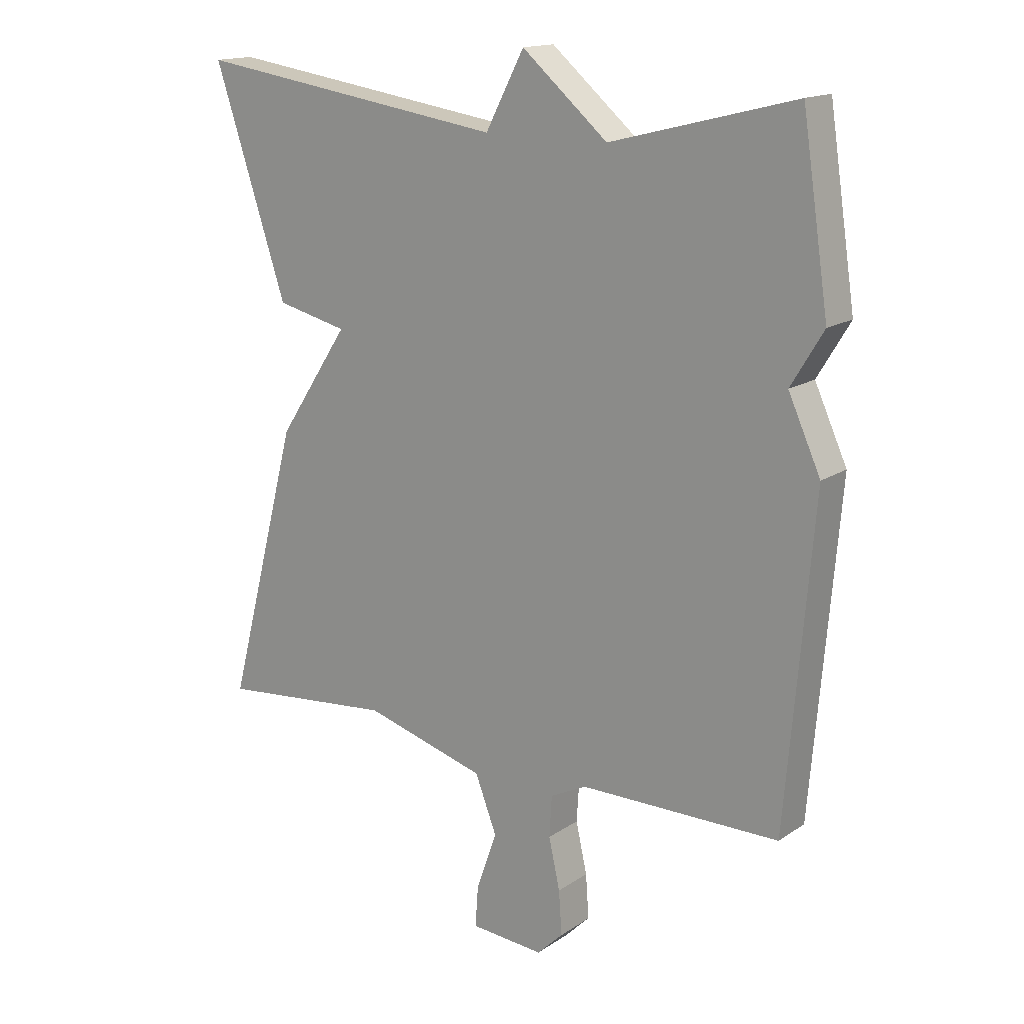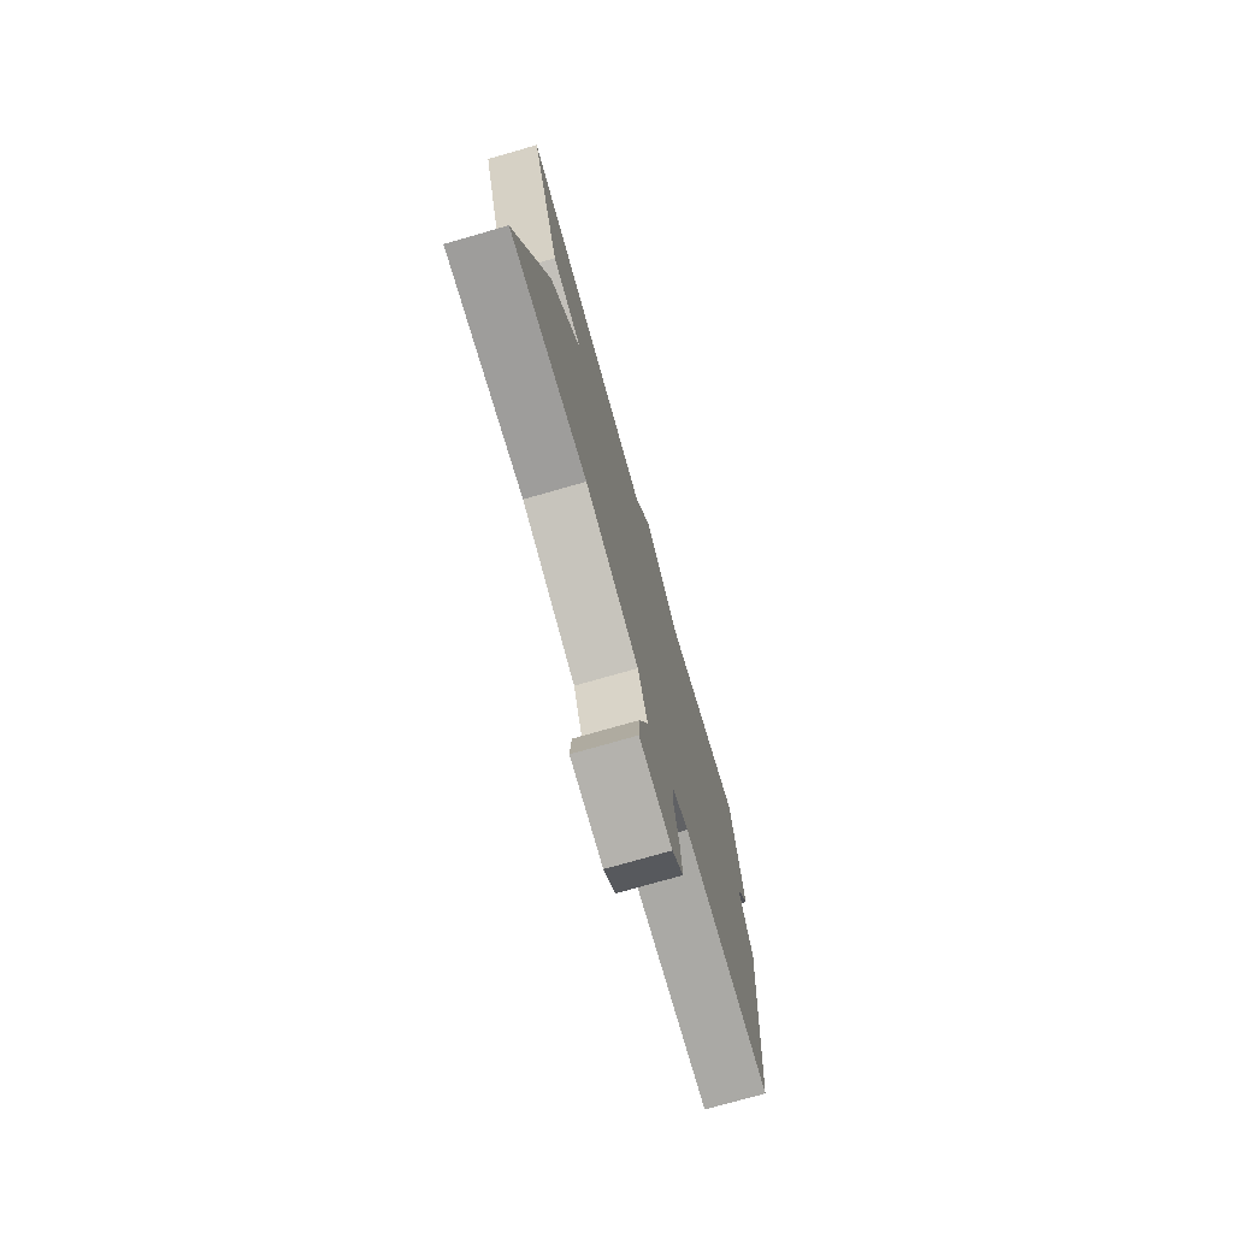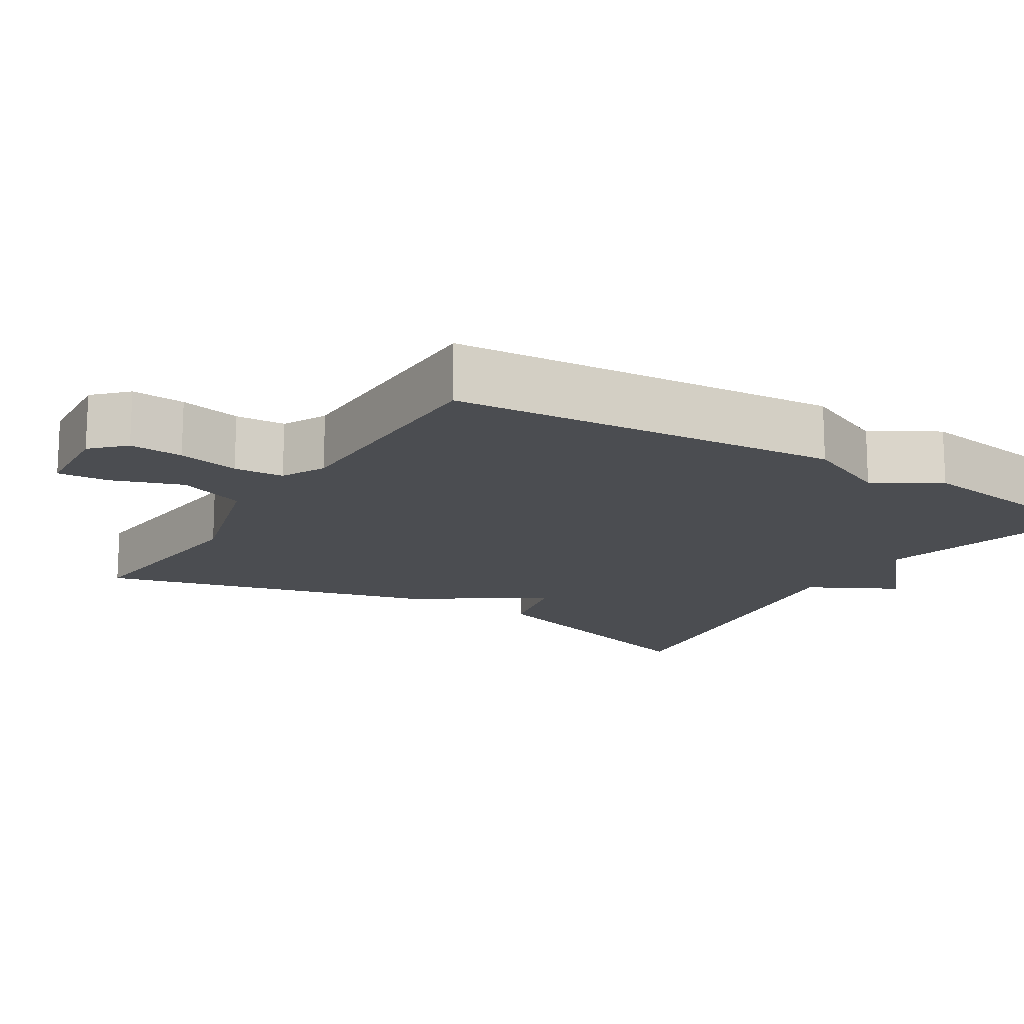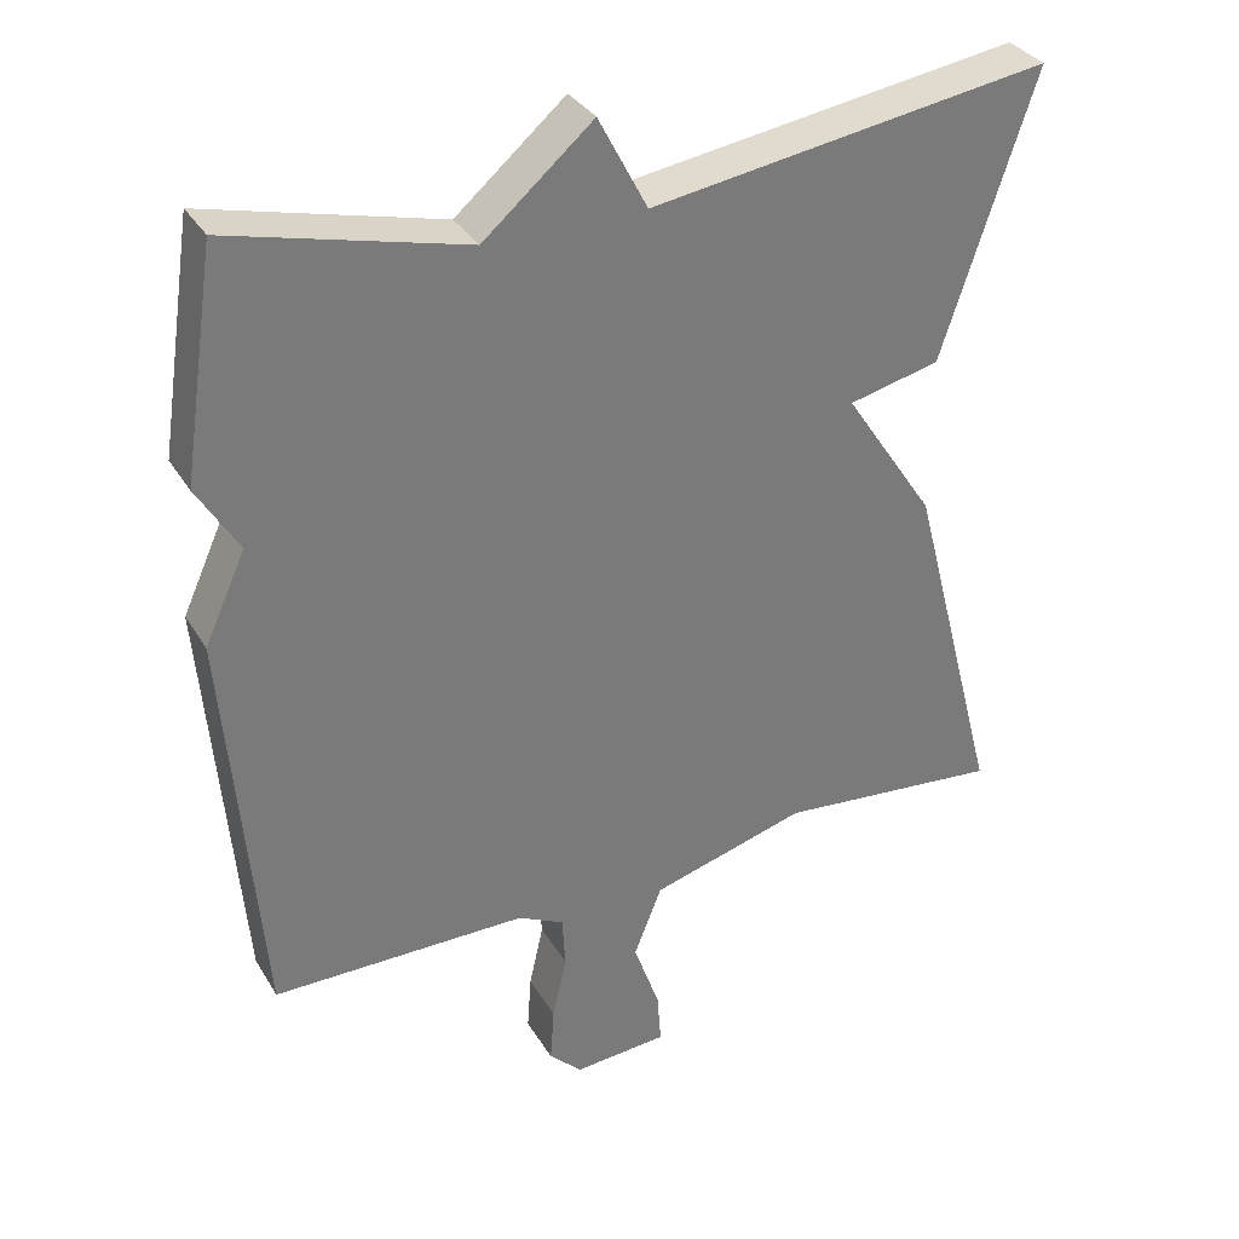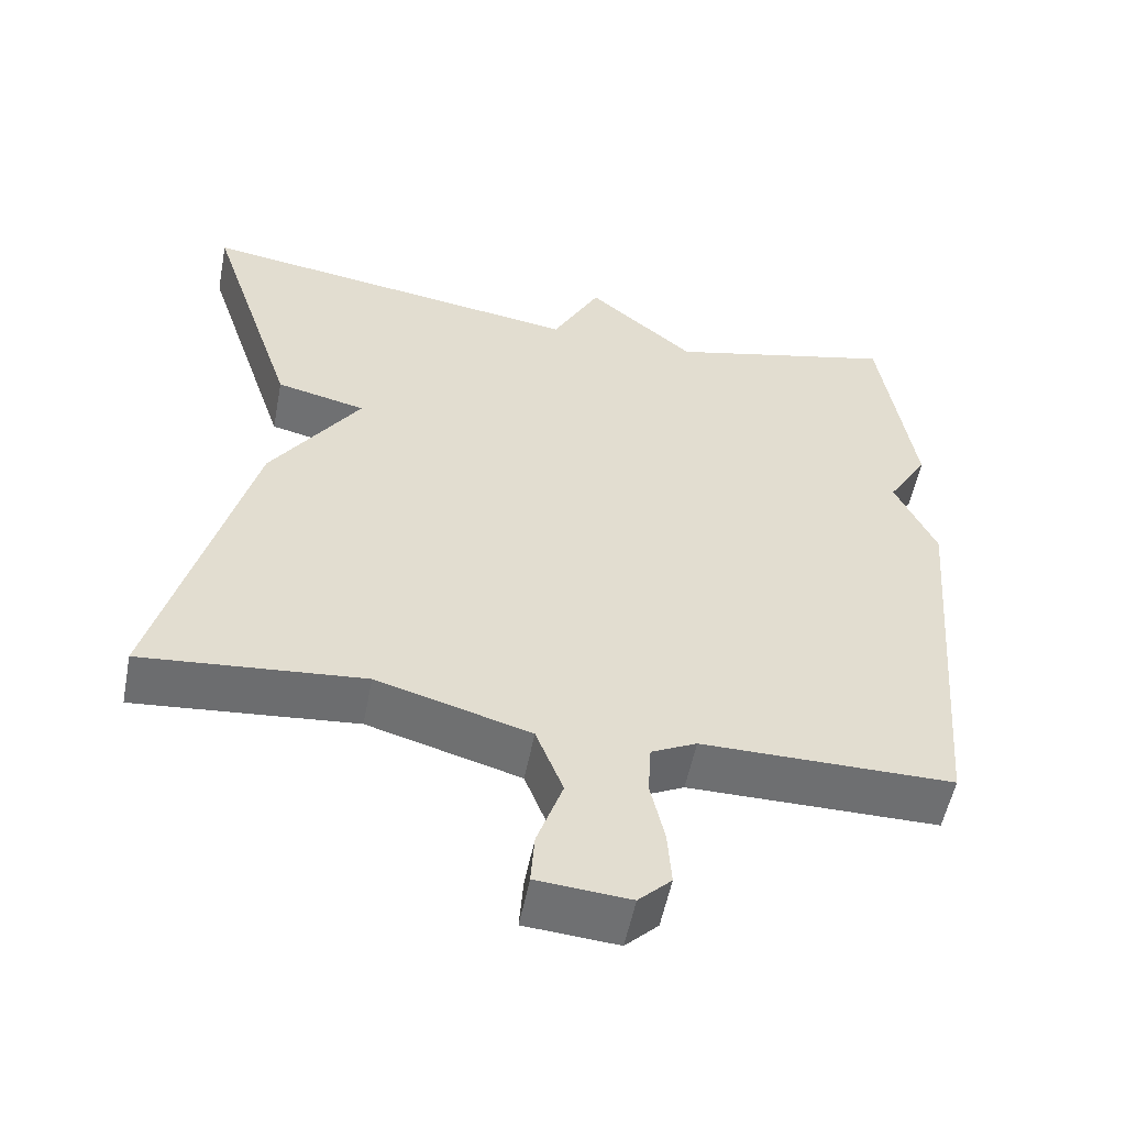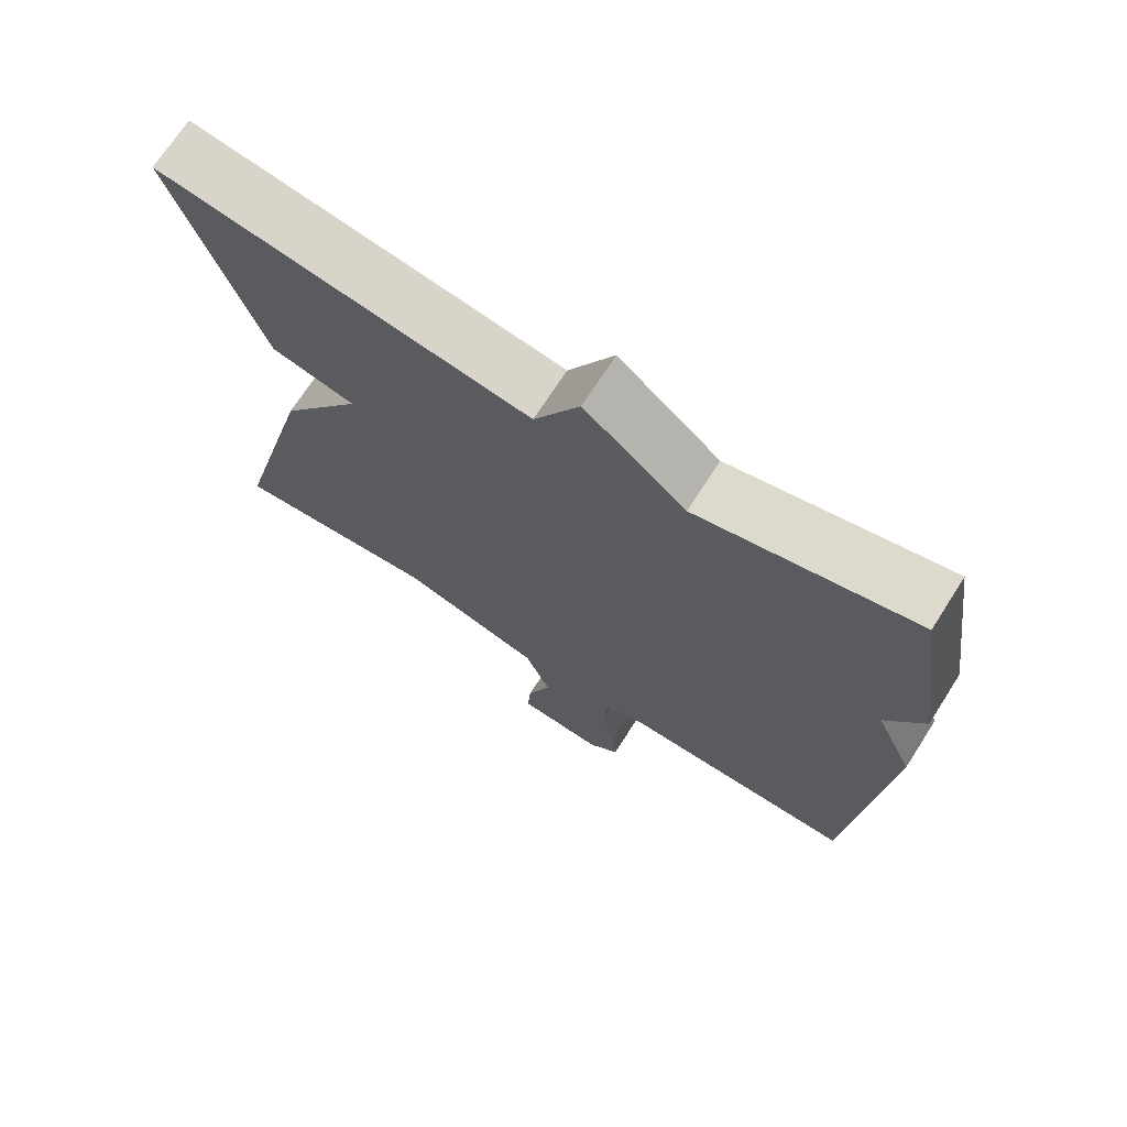
<metadata>
{"format":"obj","ext":"obj","renderer":"f3d","projection":"perspective","resolution":1024,"background":"white","views":[{"elev":15.8,"azim":-143.4,"up":"+Z"},{"elev":-75.5,"azim":106.0,"up":"+Z"},{"elev":-15.6,"azim":-121.8,"up":"+Y"},{"elev":33.5,"azim":-26.7,"up":"+Z"},{"elev":-54.6,"azim":168.9,"up":"+Z"},{"elev":71.0,"azim":-147.3,"up":"+Z"}]}
</metadata>
<code>
v 0.5 0.07 0.5
v 0.383 0.07 0.145
v 0.268 0.07 0.118
v 0.383 0.07 -0.055
v 0.5 0.07 -0.5
v 0.216 0.07 -0.473
v 0.019 0.07 -0.529
v -0.016 0.07 -0.619
v 0.017 0.07 -0.713
v 0.022 0.07 -0.78
v -0.097 0.07 -0.789
v -0.139 0.07 -0.748
v -0.134 0.07 -0.677
v -0.116 0.07 -0.596
v -0.12 0.07 -0.53
v -0.178 0.07 -0.501
v -0.5 0.07 -0.5
v -0.543 0.07 0.015
v -0.491 0.07 0.129
v -0.543 0.07 0.215
v -0.5 0.07 0.5
v -0.204 0.07 0.425
v -0.066 0.07 0.543
v -0.004 0.07 0.425
v 0.5 0 0.5
v 0.383 0 0.145
v 0.268 0 0.118
v 0.383 0 -0.055
v 0.5 0 -0.5
v 0.216 0 -0.473
v 0.019 0 -0.529
v -0.016 0 -0.619
v 0.017 0 -0.713
v 0.022 0 -0.78
v -0.097 0 -0.789
v -0.139 0 -0.748
v -0.134 0 -0.677
v -0.116 0 -0.596
v -0.12 0 -0.53
v -0.178 0 -0.501
v -0.5 0 -0.5
v -0.543 0 0.015
v -0.491 0 0.129
v -0.543 0 0.215
v -0.5 0 0.5
v -0.204 0 0.425
v -0.066 0 0.543
v -0.004 0 0.425
f 22 23 24
f 19 20 21 22
f 19 22 24
f 18 19 24
f 17 18 24
f 16 17 24
f 15 16 24
f 14 15 24
f 12 13 14
f 11 12 14
f 10 11 14
f 9 10 14
f 8 9 14
f 7 8 14 24
f 6 7 24
f 5 6 24
f 4 5 24
f 3 4 24
f 1 2 3 24
f 48 47 46
f 46 45 44 43
f 48 46 43
f 48 43 42
f 48 42 41
f 48 41 40
f 48 40 39
f 48 39 38
f 38 37 36
f 38 36 35
f 38 35 34
f 38 34 33
f 38 33 32
f 48 38 32 31
f 48 31 30
f 48 30 29
f 48 29 28
f 48 28 27
f 48 27 26 25
f 1 25 26 2
f 2 26 27 3
f 3 27 28 4
f 4 28 29 5
f 5 29 30 6
f 6 30 31 7
f 7 31 32 8
f 8 32 33 9
f 9 33 34 10
f 10 34 35 11
f 11 35 36 12
f 12 36 37 13
f 13 37 38 14
f 14 38 39 15
f 15 39 40 16
f 16 40 41 17
f 17 41 42 18
f 18 42 43 19
f 19 43 44 20
f 20 44 45 21
f 21 45 46 22
f 22 46 47 23
f 23 47 48 24
f 24 48 25 1

</code>
